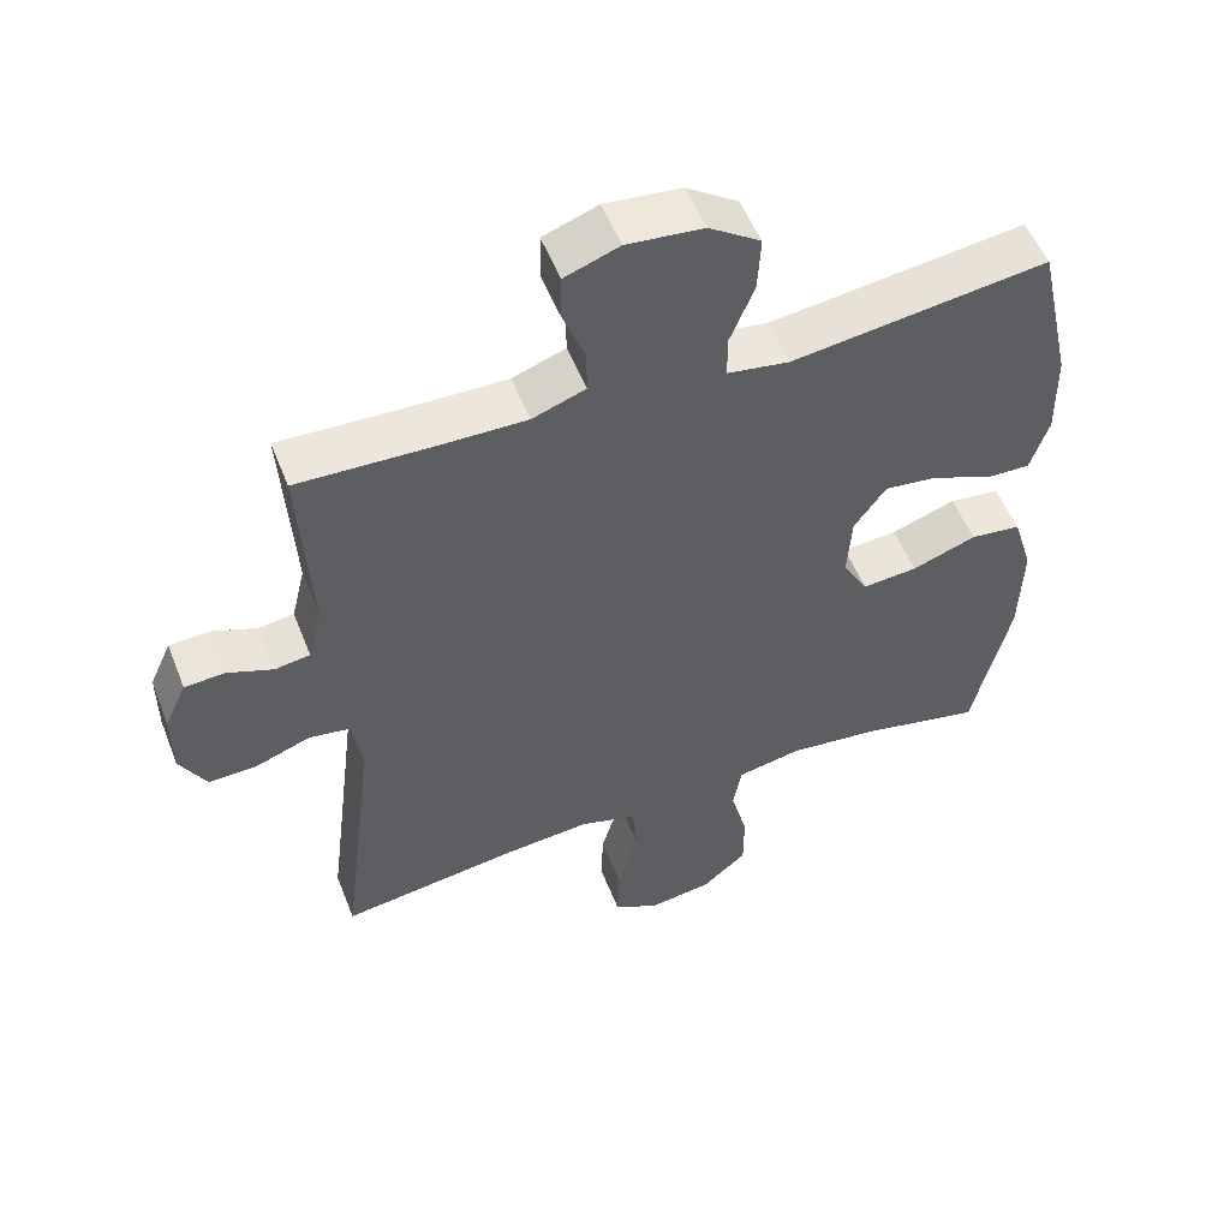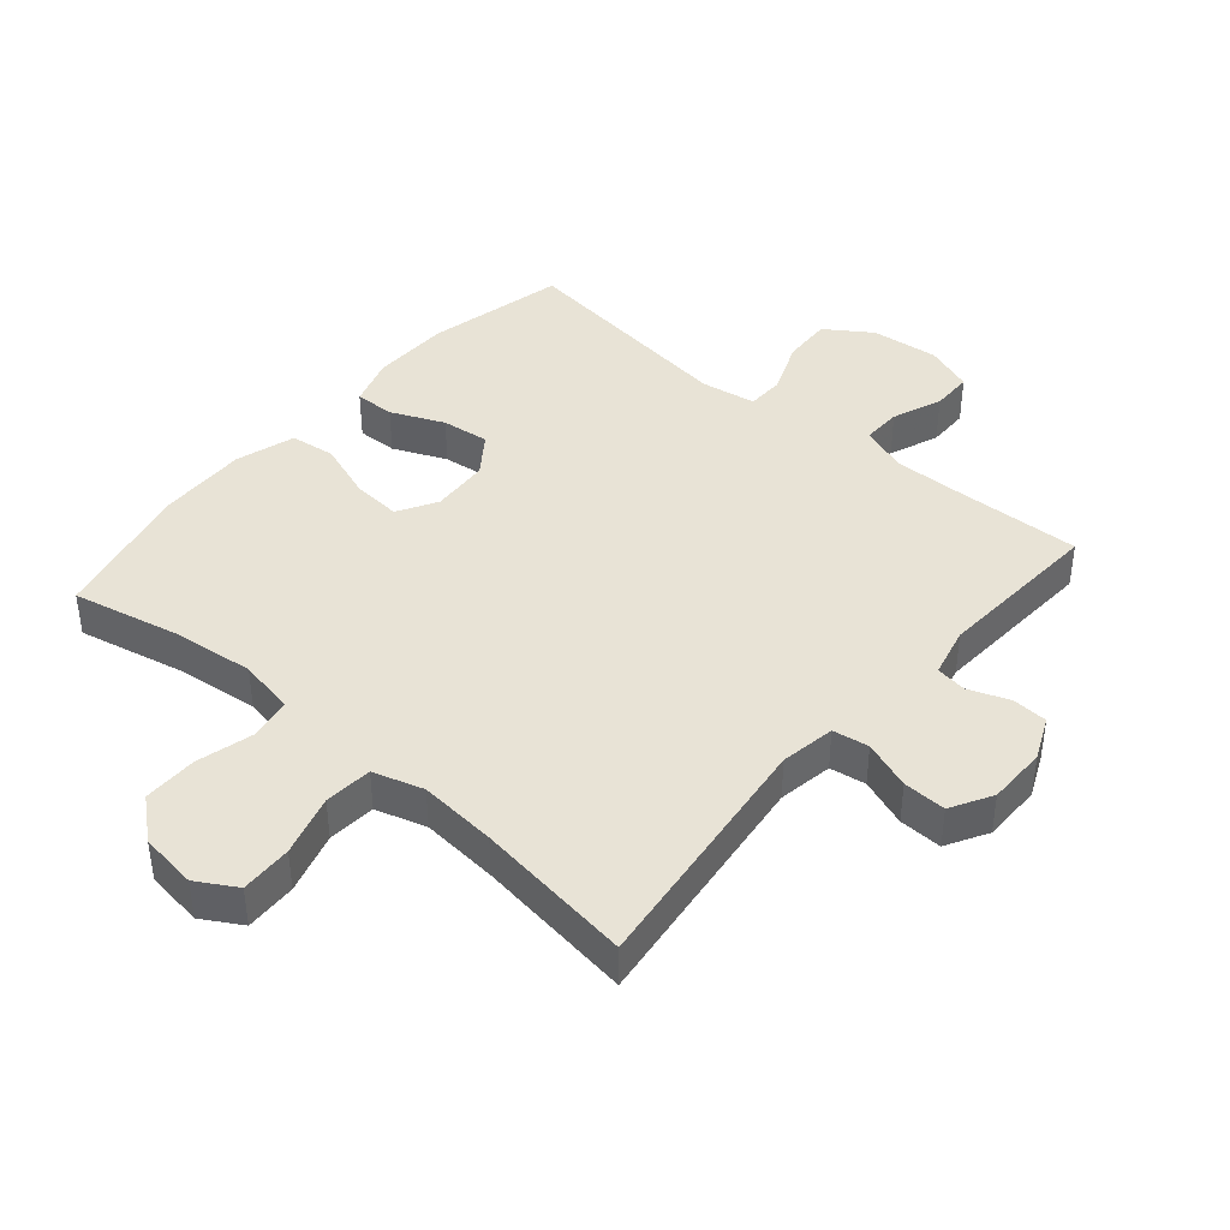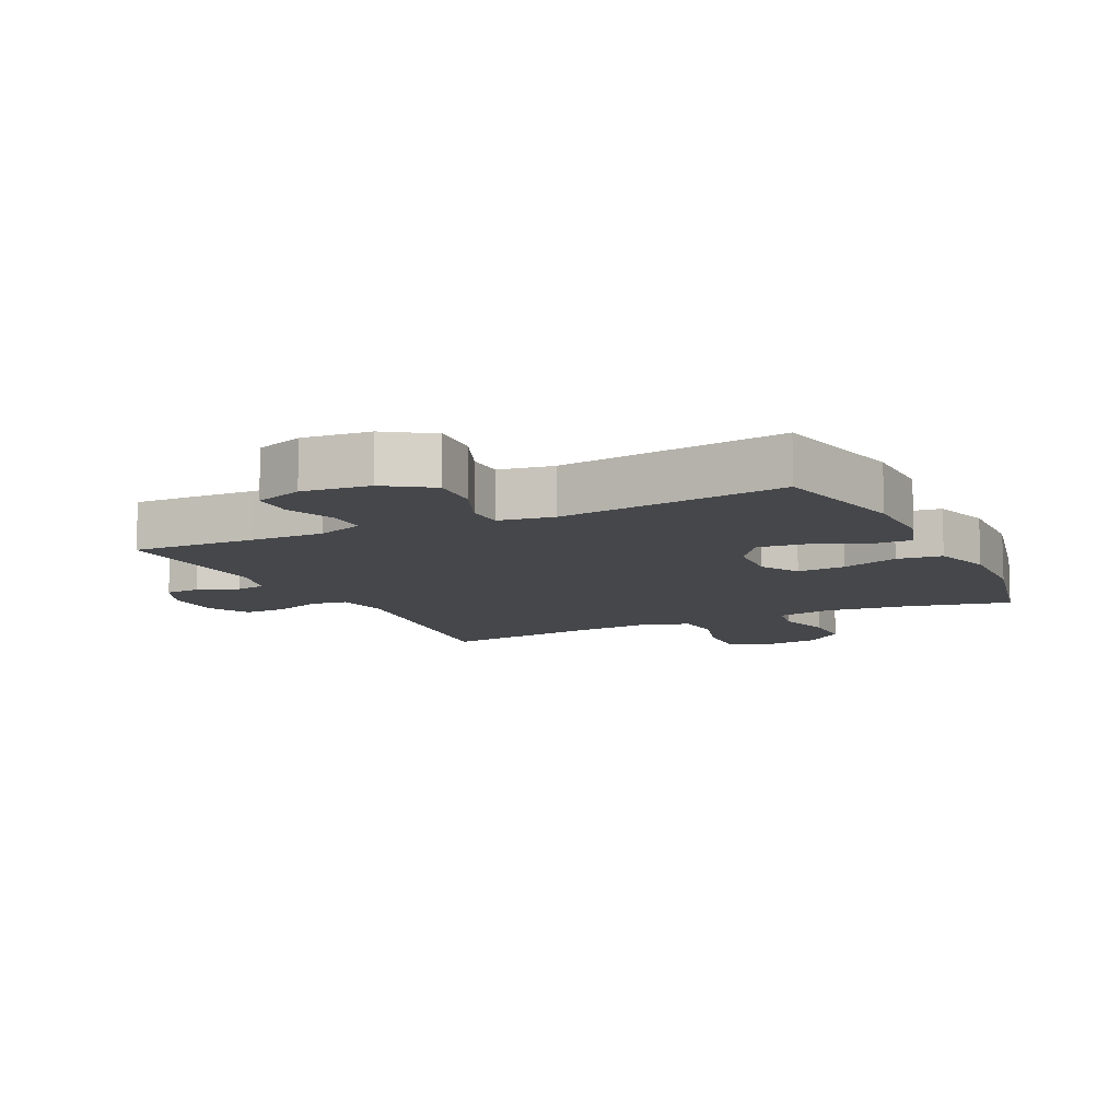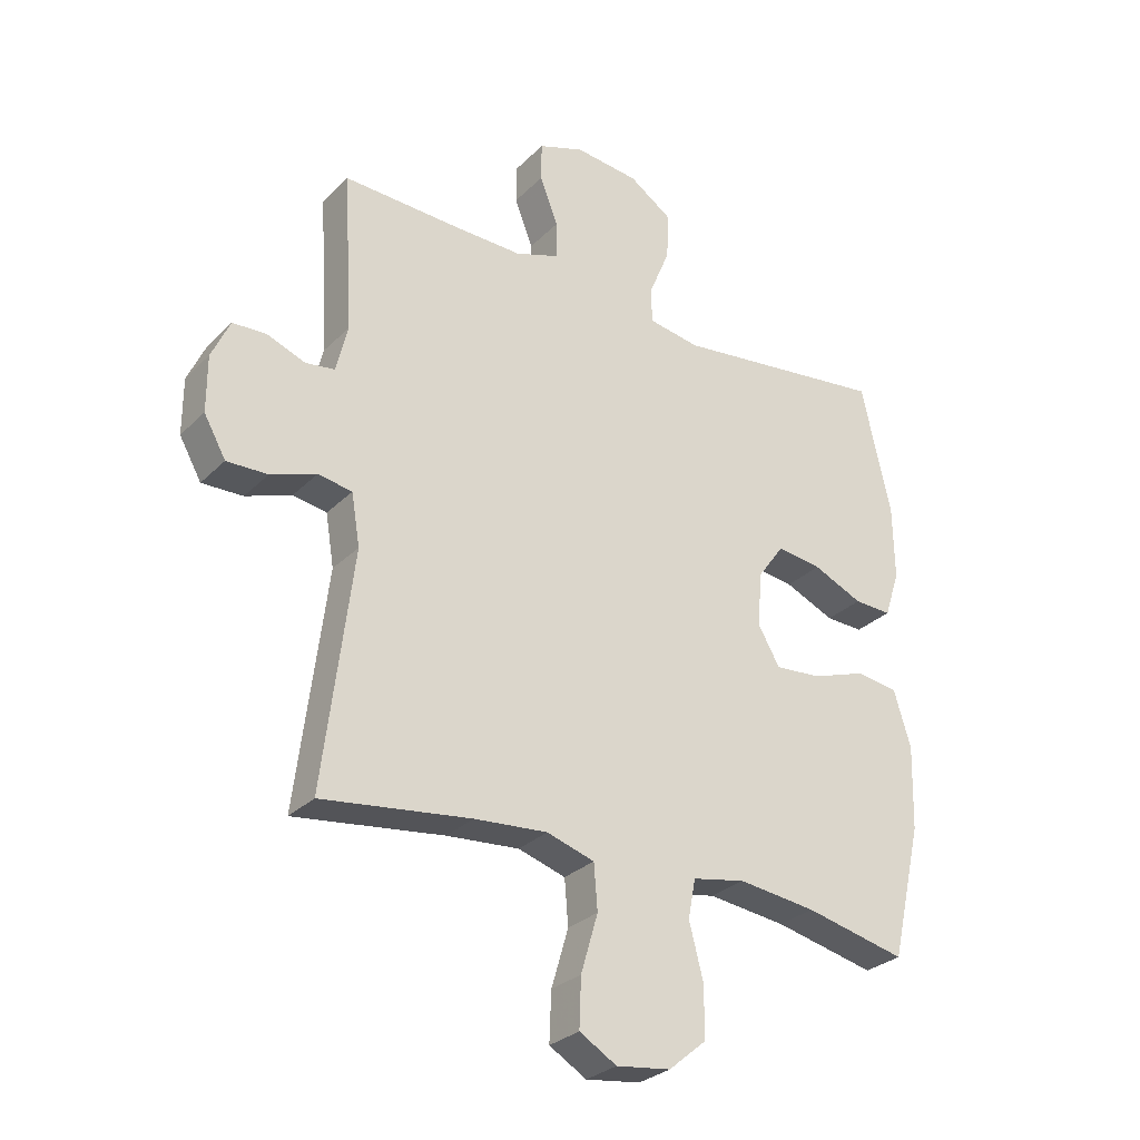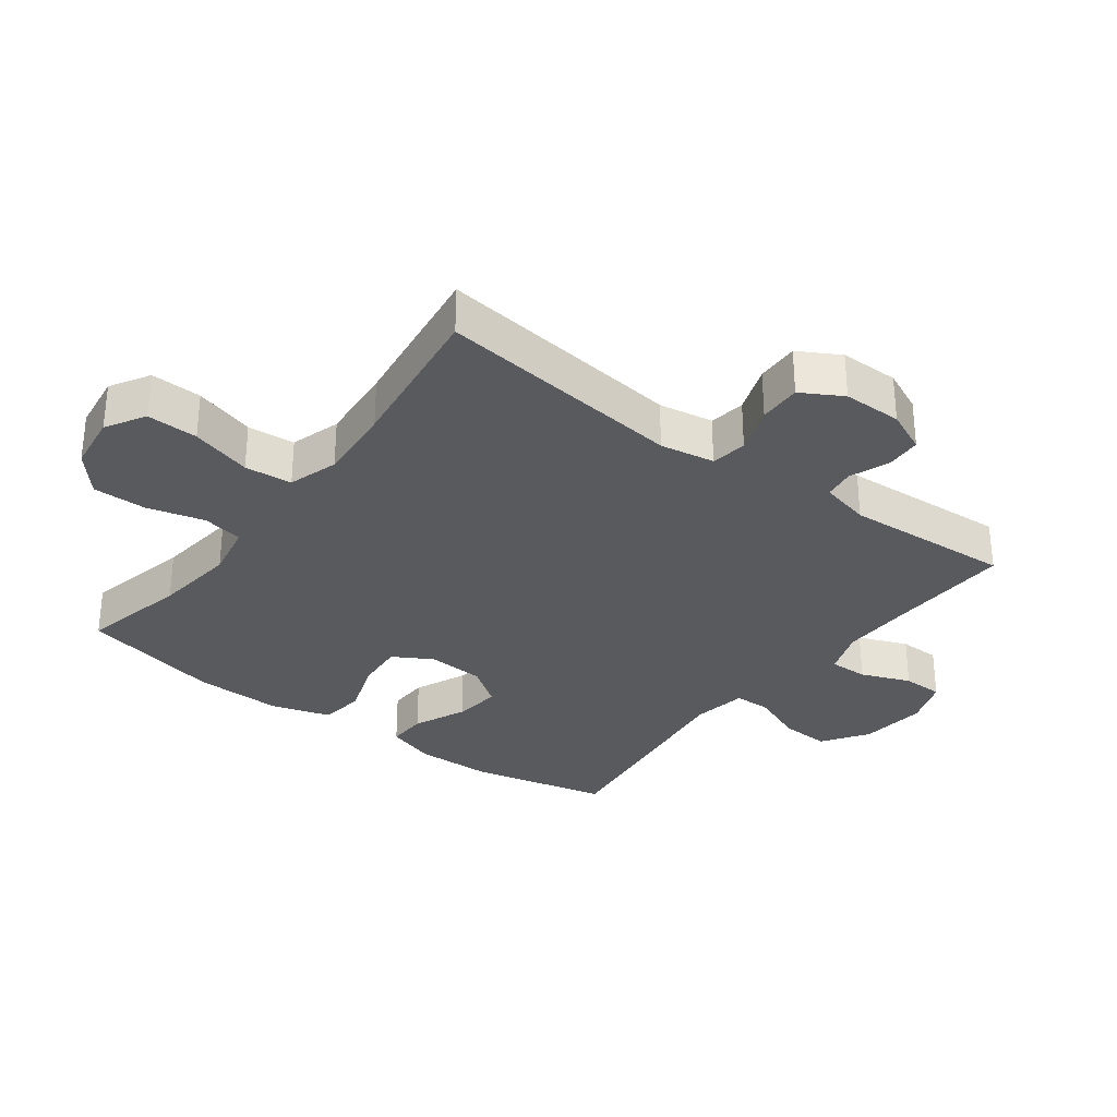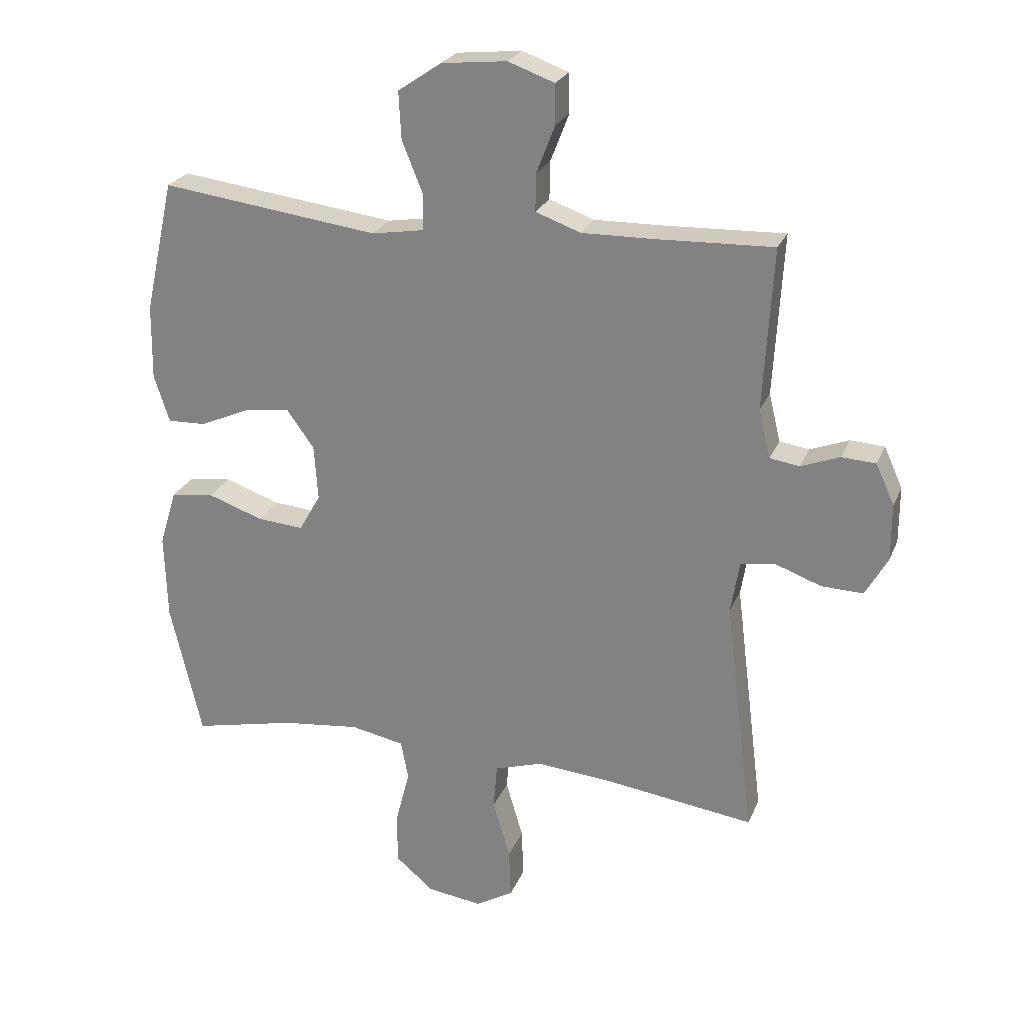
<metadata>
{"format":"obj","ext":"obj","renderer":"f3d","projection":"perspective","resolution":1024,"background":"white","views":[{"elev":53.5,"azim":-21.3,"up":"+Z"},{"elev":41.5,"azim":-139.3,"up":"+Y"},{"elev":-10.3,"azim":25.8,"up":"+Y"},{"elev":-29.1,"azim":-35.2,"up":"+Z"},{"elev":-31.2,"azim":-126.8,"up":"+Y"},{"elev":24.6,"azim":-161.3,"up":"+Z"}]}
</metadata>
<code>
v -0.5 0.07 0.5
v -0.309 0.07 0.493
v -0.195 0.07 0.491
v -0.122 0.07 0.517
v -0.123 0.07 0.578
v -0.153 0.07 0.655
v -0.152 0.07 0.719
v -0.077 0.07 0.746
v 0.028 0.07 0.735
v 0.099 0.07 0.687
v 0.095 0.07 0.61
v 0.061 0.07 0.527
v 0.062 0.07 0.469
v 0.147 0.07 0.455
v 0.5 0.07 0.5
v 0.548 0.07 0.285
v 0.55 0.07 0.164
v 0.525 0.07 0.087
v 0.463 0.07 0.089
v 0.381 0.07 0.125
v 0.307 0.07 0.134
v 0.263 0.07 0.073
v 0.257 0.07 -0.017
v 0.292 0.07 -0.078
v 0.368 0.07 -0.072
v 0.457 0.07 -0.041
v 0.527 0.07 -0.05
v 0.555 0.07 -0.142
v 0.551 0.07 -0.28
v 0.5 0.07 -0.5
v 0.334 0.07 -0.463
v 0.206 0.07 -0.448
v 0.119 0.07 -0.465
v 0.107 0.07 -0.529
v 0.13 0.07 -0.618
v 0.13 0.07 -0.702
v 0.068 0.07 -0.754
v -0.021 0.07 -0.766
v -0.082 0.07 -0.73
v -0.079 0.07 -0.65
v -0.051 0.07 -0.555
v -0.057 0.07 -0.481
v -0.135 0.07 -0.457
v -0.255 0.07 -0.467
v -0.5 0.07 -0.5
v -0.452 0.07 -0.113
v -0.466 0.07 -0.028
v -0.522 0.07 -0.019
v -0.597 0.07 -0.046
v -0.664 0.07 -0.048
v -0.7 0.07 0.016
v -0.7 0.07 0.108
v -0.67 0.07 0.174
v -0.615 0.07 0.177
v -0.552 0.07 0.153
v -0.504 0.07 0.16
v -0.485 0.07 0.238
v -0.5 0 0.5
v -0.309 0 0.493
v -0.195 0 0.491
v -0.122 0 0.517
v -0.123 0 0.578
v -0.153 0 0.655
v -0.152 0 0.719
v -0.077 0 0.746
v 0.028 0 0.735
v 0.099 0 0.687
v 0.095 0 0.61
v 0.061 0 0.527
v 0.062 0 0.469
v 0.147 0 0.455
v 0.5 0 0.5
v 0.548 0 0.285
v 0.55 0 0.164
v 0.525 0 0.087
v 0.463 0 0.089
v 0.381 0 0.125
v 0.307 0 0.134
v 0.263 0 0.073
v 0.257 0 -0.017
v 0.292 0 -0.078
v 0.368 0 -0.072
v 0.457 0 -0.041
v 0.527 0 -0.05
v 0.555 0 -0.142
v 0.551 0 -0.28
v 0.5 0 -0.5
v 0.334 0 -0.463
v 0.206 0 -0.448
v 0.119 0 -0.465
v 0.107 0 -0.529
v 0.13 0 -0.618
v 0.13 0 -0.702
v 0.068 0 -0.754
v -0.021 0 -0.766
v -0.082 0 -0.73
v -0.079 0 -0.65
v -0.051 0 -0.555
v -0.057 0 -0.481
v -0.135 0 -0.457
v -0.255 0 -0.467
v -0.5 0 -0.5
v -0.452 0 -0.113
v -0.466 0 -0.028
v -0.522 0 -0.019
v -0.597 0 -0.046
v -0.664 0 -0.048
v -0.7 0 0.016
v -0.7 0 0.108
v -0.67 0 0.174
v -0.615 0 0.177
v -0.552 0 0.153
v -0.504 0 0.16
v -0.485 0 0.238
f 52 53 54 55
f 52 55 56
f 51 52 56
f 48 49 50 51
f 47 48 51 56
f 44 45 46
f 43 44 46 47
f 42 43 47 56
f 38 39 40 41
f 38 41 42
f 37 38 42
f 34 35 36 37
f 34 37 42
f 33 34 42 56
f 28 29 30 31
f 28 31 32
f 25 26 27 28
f 24 25 28 32
f 23 24 32 33
f 17 18 19 20
f 17 20 21
f 14 15 16 17
f 13 14 17 21
f 9 10 11 12
f 9 12 13
f 8 9 13
f 5 6 7 8
f 4 5 8 13
f 3 4 13 21
f 57 1 2
f 22 23 33 56
f 21 22 56 57
f 2 3 21 57
f 112 111 110 109
f 113 112 109
f 113 109 108
f 108 107 106 105
f 113 108 105 104
f 103 102 101
f 104 103 101 100
f 113 104 100 99
f 98 97 96 95
f 99 98 95
f 99 95 94
f 94 93 92 91
f 99 94 91
f 113 99 91 90
f 88 87 86 85
f 89 88 85
f 85 84 83 82
f 89 85 82 81
f 90 89 81 80
f 77 76 75 74
f 78 77 74
f 74 73 72 71
f 78 74 71 70
f 69 68 67 66
f 70 69 66
f 70 66 65
f 65 64 63 62
f 70 65 62 61
f 78 70 61 60
f 59 58 114
f 113 90 80 79
f 114 113 79 78
f 114 78 60 59
f 1 58 59 2
f 2 59 60 3
f 3 60 61 4
f 4 61 62 5
f 5 62 63 6
f 6 63 64 7
f 7 64 65 8
f 8 65 66 9
f 9 66 67 10
f 10 67 68 11
f 11 68 69 12
f 12 69 70 13
f 13 70 71 14
f 14 71 72 15
f 15 72 73 16
f 16 73 74 17
f 17 74 75 18
f 18 75 76 19
f 19 76 77 20
f 20 77 78 21
f 21 78 79 22
f 22 79 80 23
f 23 80 81 24
f 24 81 82 25
f 25 82 83 26
f 26 83 84 27
f 27 84 85 28
f 28 85 86 29
f 29 86 87 30
f 30 87 88 31
f 31 88 89 32
f 32 89 90 33
f 33 90 91 34
f 34 91 92 35
f 35 92 93 36
f 36 93 94 37
f 37 94 95 38
f 38 95 96 39
f 39 96 97 40
f 40 97 98 41
f 41 98 99 42
f 42 99 100 43
f 43 100 101 44
f 44 101 102 45
f 45 102 103 46
f 46 103 104 47
f 47 104 105 48
f 48 105 106 49
f 49 106 107 50
f 50 107 108 51
f 51 108 109 52
f 52 109 110 53
f 53 110 111 54
f 54 111 112 55
f 55 112 113 56
f 56 113 114 57
f 57 114 58 1

</code>
